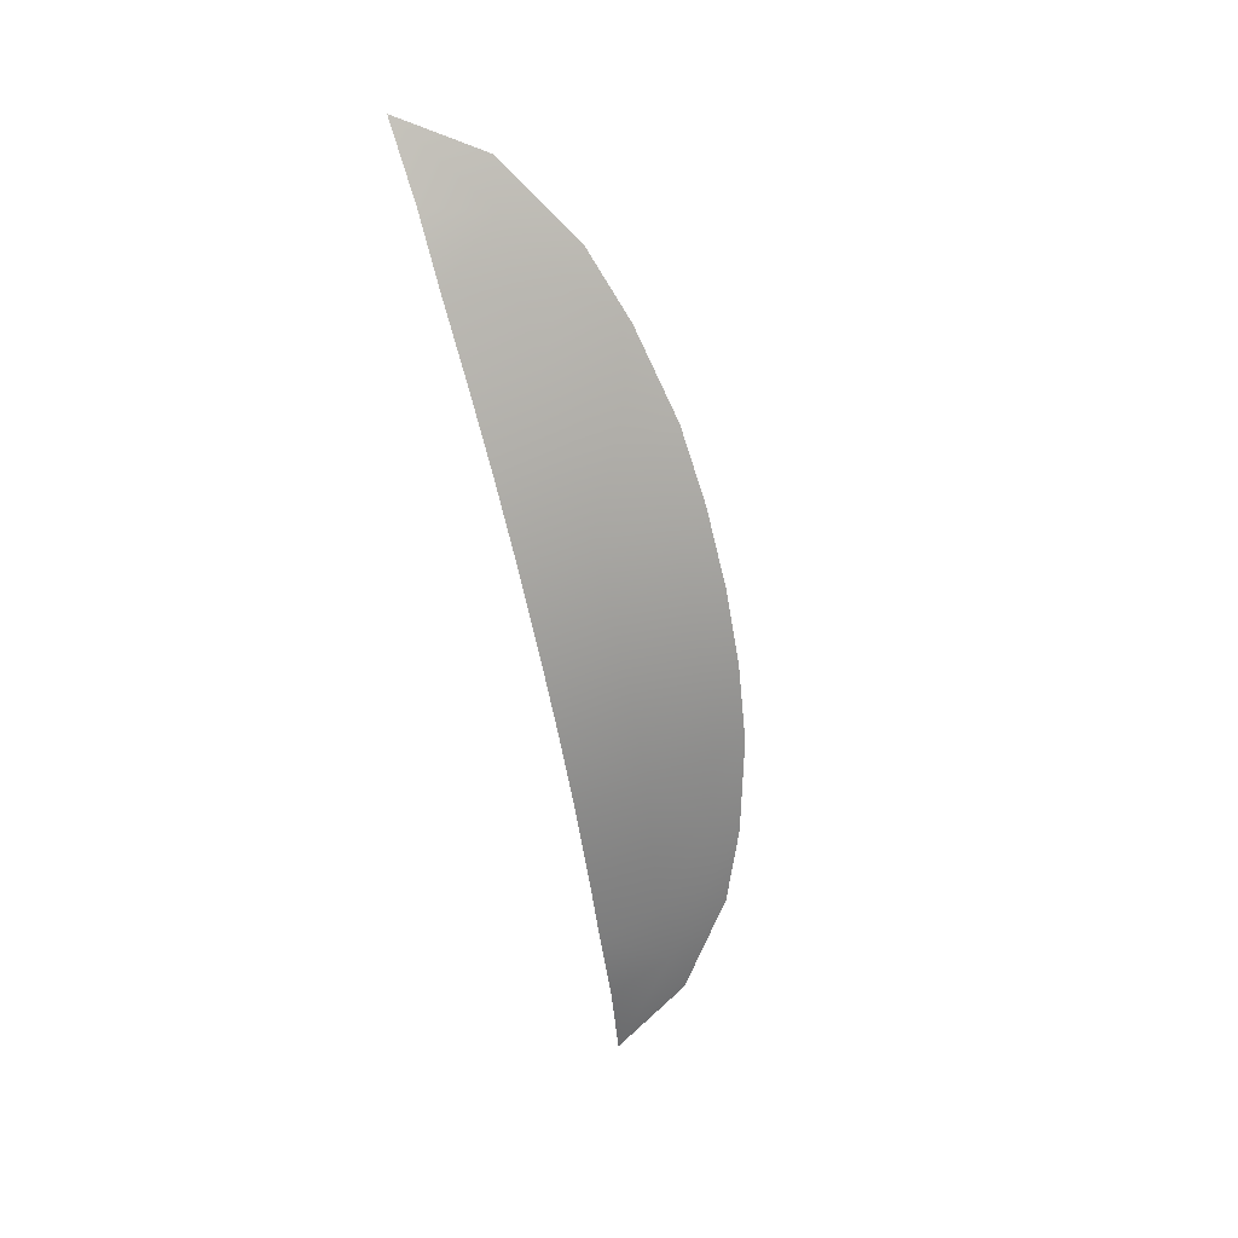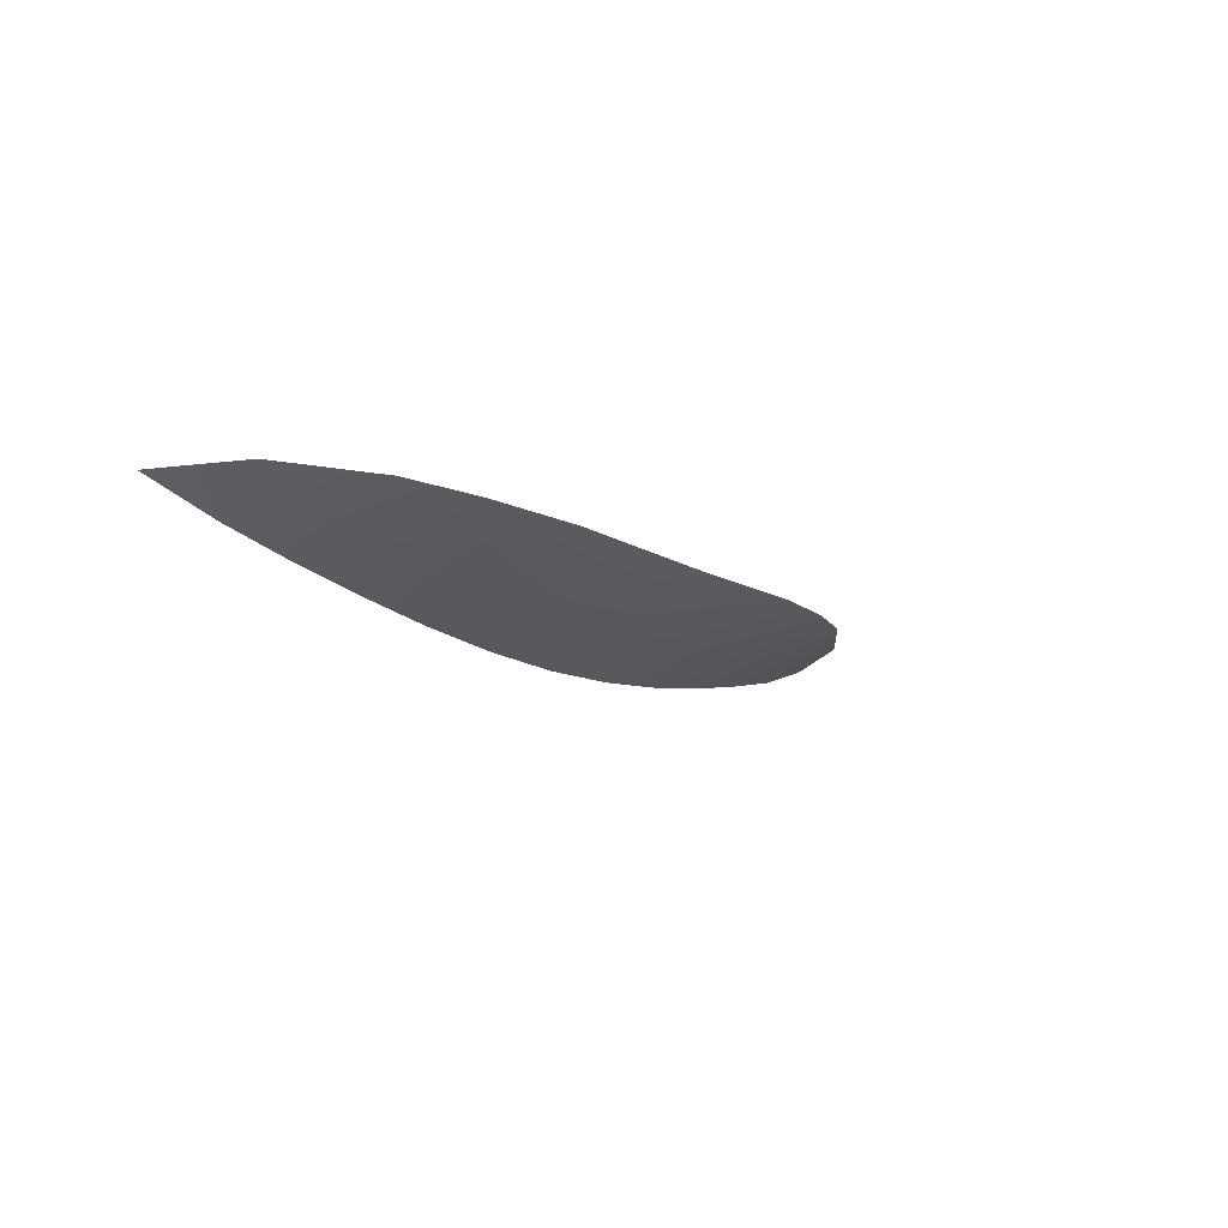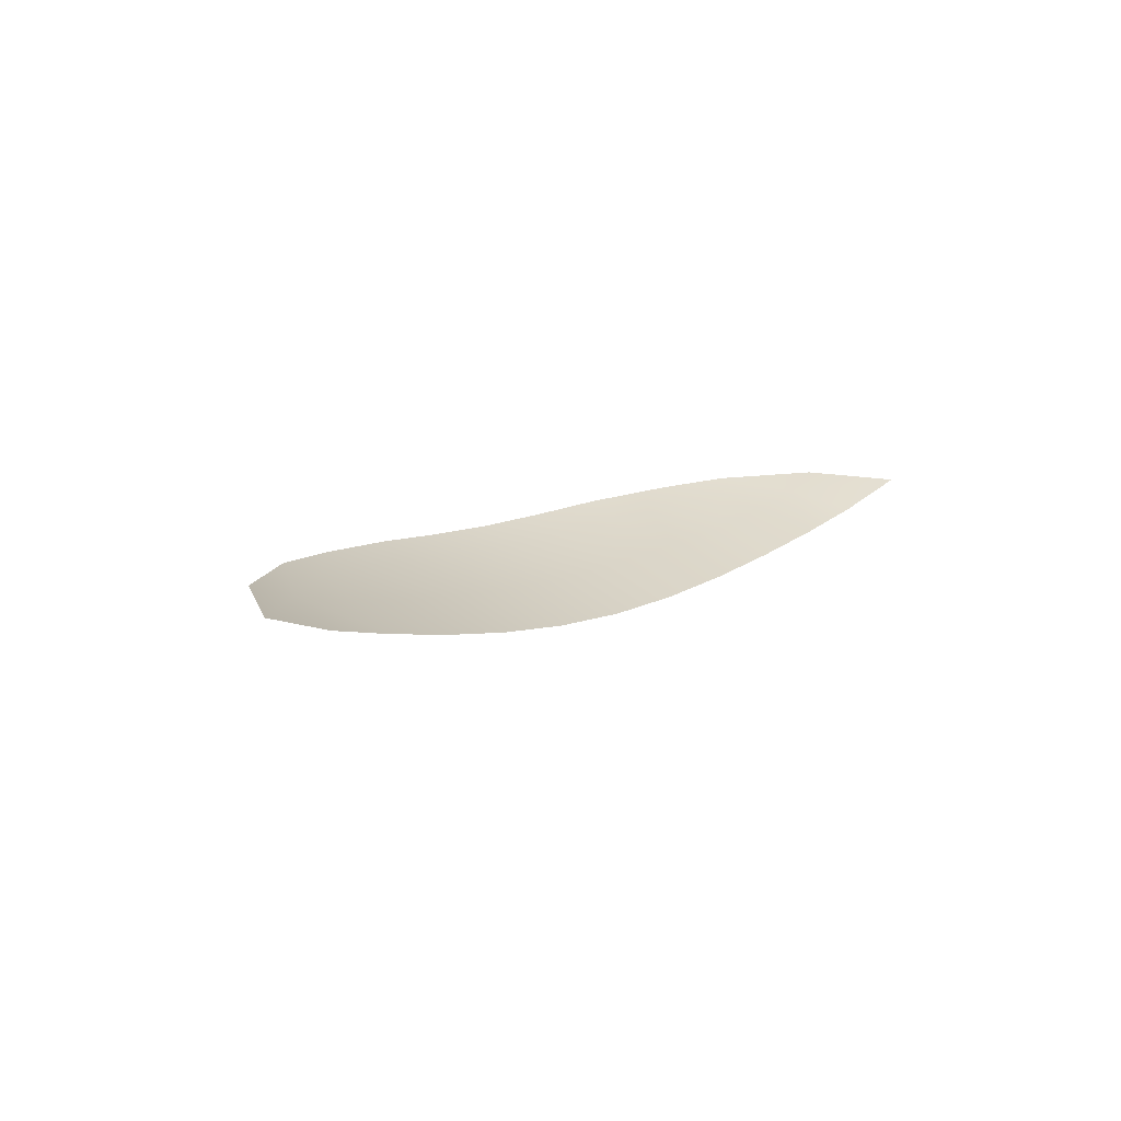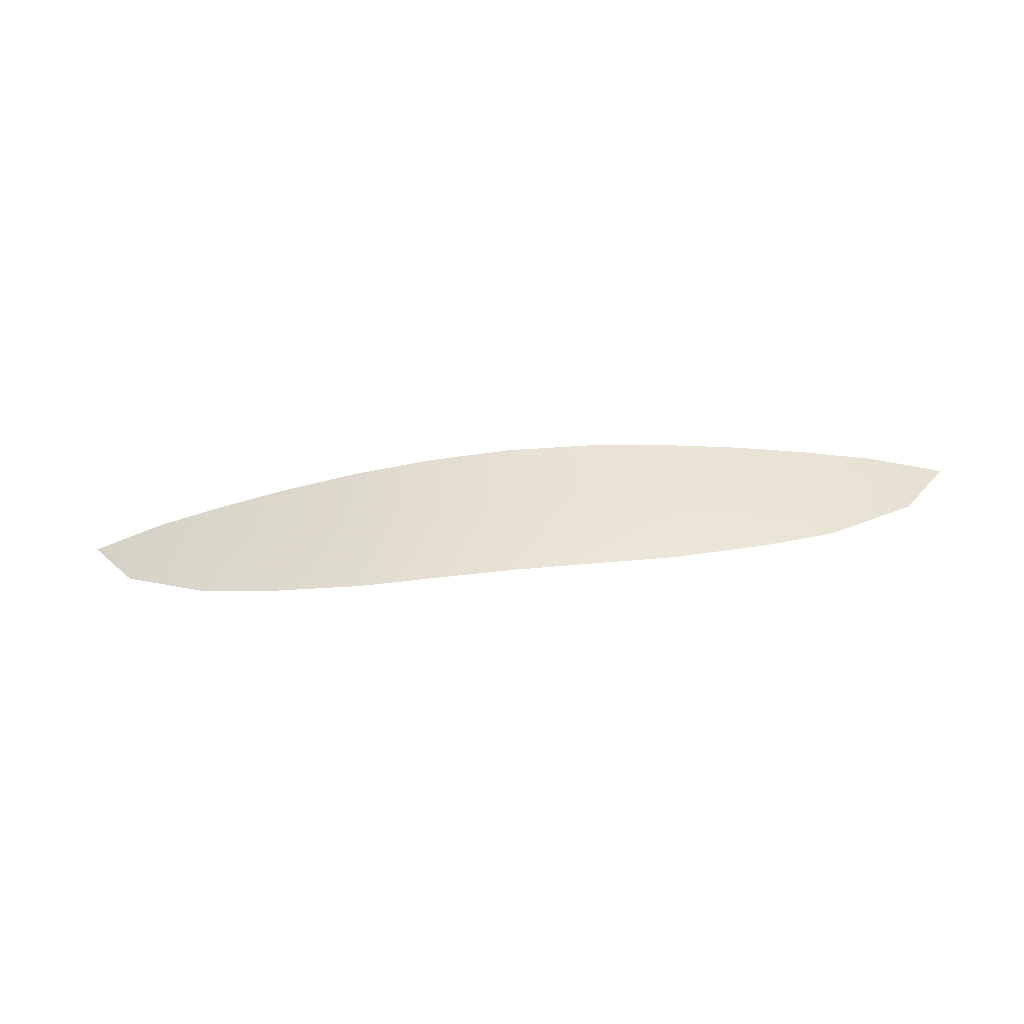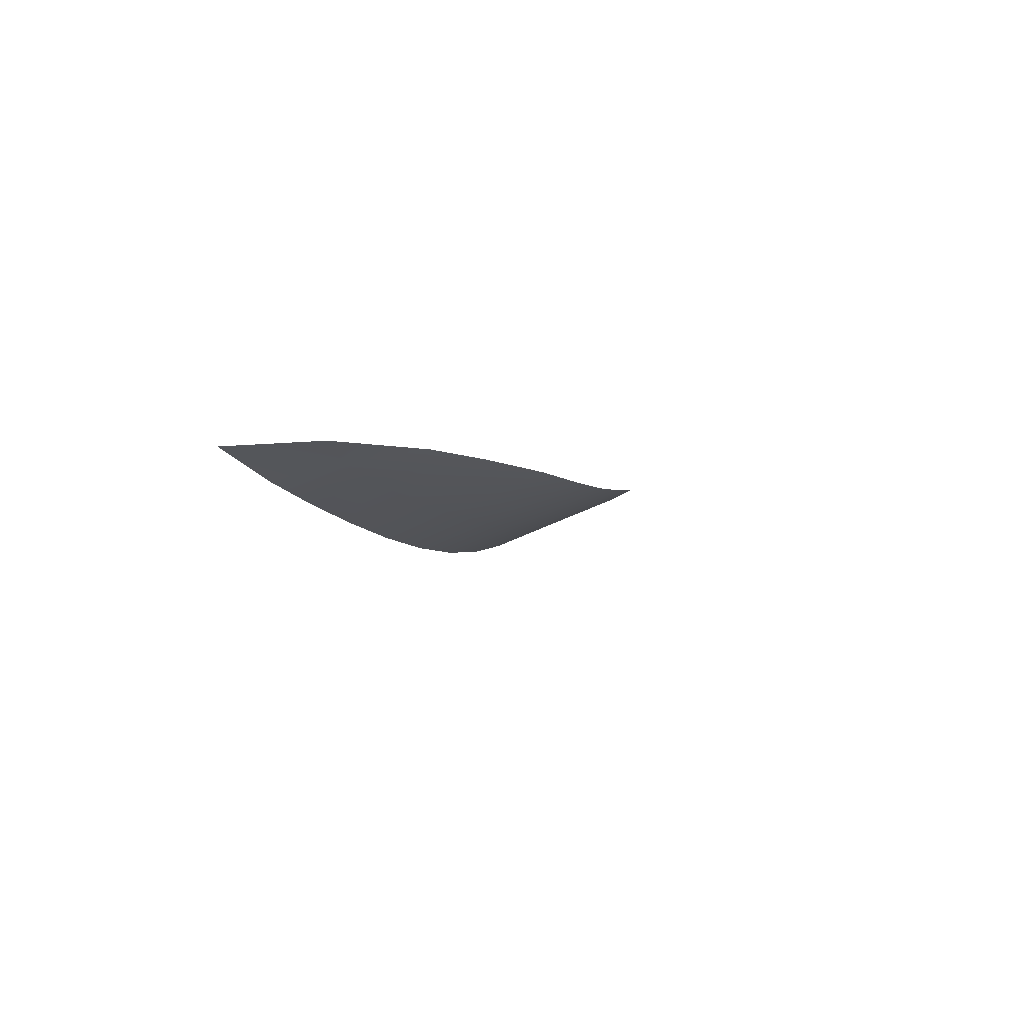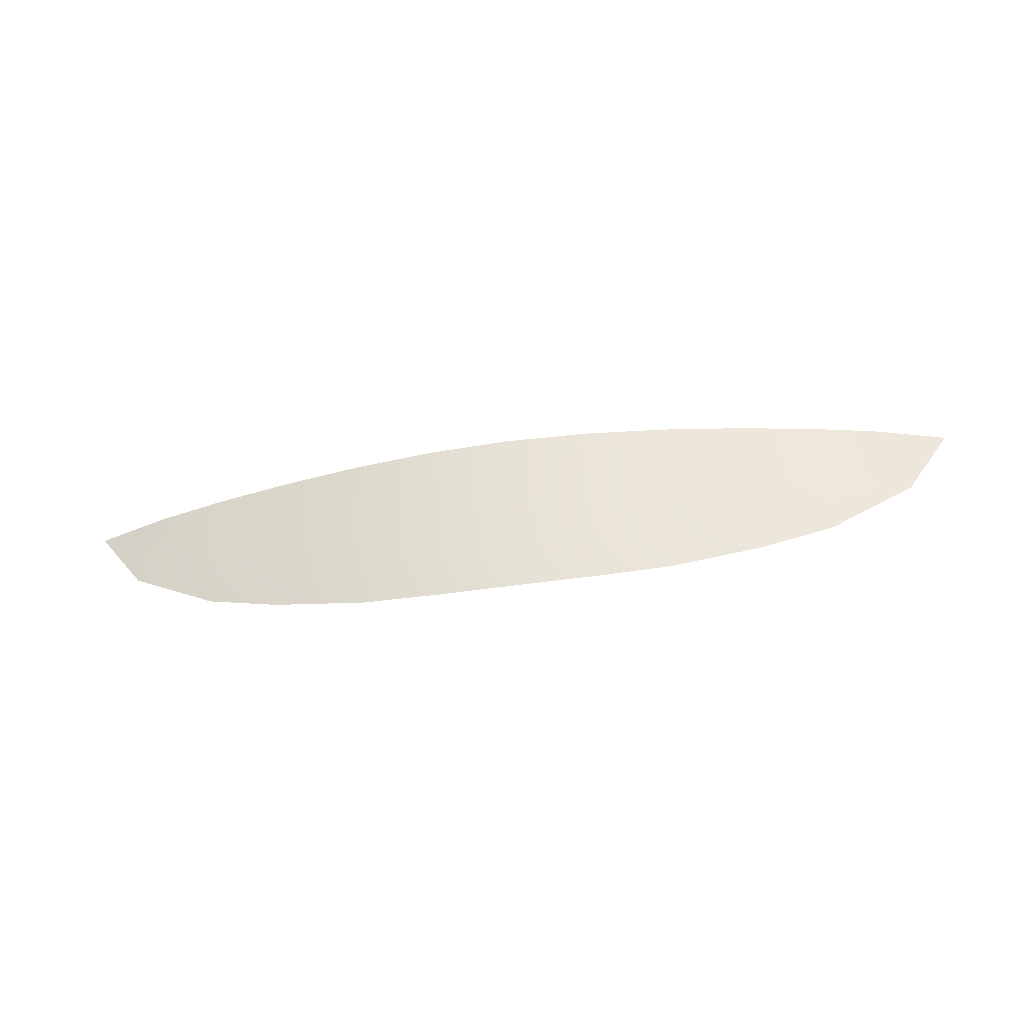
<metadata>
{"format":"obj","ext":"obj","renderer":"f3d","projection":"perspective","resolution":1024,"background":"white","views":[{"elev":-67.2,"azim":-78.2,"up":"+Z"},{"elev":-13.5,"azim":-52.9,"up":"+Z"},{"elev":10.9,"azim":130.0,"up":"+Z"},{"elev":-68.8,"azim":-174.3,"up":"+Y"},{"elev":-2.6,"azim":-70.6,"up":"+Z"},{"elev":-56.6,"azim":-171.7,"up":"+Y"}]}
</metadata>
<code>
g MouthNeutralA
v 0.09467 -0.01228 0.01056
v 0.1206 0.004707 0.01119
v 0.1075 0.006078 0.006681
v 0.1354 0.02706 0.009193
v 0.1132 0.02447 0.001989
v 0.09257 0.02318 -0.002708
v 0.08774 -0.006595 0.006735
v 0.07302 -0.02007 0.009222
v 0.08858 0.005801 0.002472
v 0.0707 0.02159 -0.007061
v 0.06793 -0.01363 0.005401
v 0.04553 -0.02661 0.007499
v 0.06912 0.003674 -0.0007828
v 0.04807 0.02032 -0.01064
v 0.0471 0.001225 -0.00355
v 0.02436 0.01954 -0.0131
v 0.04615 -0.01754 0.003418
v 0.02298 -0.02904 0.006078
v 0.02331 -0.01953 0.00172
v -2.056e-06 -0.02981 0.005479
v 0.02382 -0.0001219 -0.005653
v -2.056e-06 0.01927 -0.01402
v -2.056e-06 -0.02011 0.001006
v -2.056e-06 -0.0004689 -0.006504
v -0.02331 -0.01953 0.00172
v -0.02298 -0.02904 0.006078
v -0.02382 -0.0001219 -0.005653
v -0.02436 0.01954 -0.0131
v -0.04615 -0.01754 0.003418
v -0.04553 -0.02661 0.007499
v -0.0471 0.001225 -0.00355
v -0.04807 0.02032 -0.01064
v -0.06793 -0.01363 0.005401
v -0.07302 -0.02007 0.009222
v -0.06912 0.003674 -0.0007828
v -0.0707 0.02159 -0.007061
v -0.08774 -0.006595 0.006735
v -0.09467 -0.01228 0.01056
v -0.08858 0.005801 0.002472
v -0.09257 0.02318 -0.002708
v -0.1075 0.006078 0.006681
v -0.1206 0.004707 0.01119
v -0.1132 0.02447 0.001989
v -0.1354 0.02706 0.009193
g MouthNeutralA_0
f 3 2 1
f 3 4 2
f 5 4 3
f 5 3 6
f 7 3 1
f 7 1 8
f 3 9 6
f 9 3 7
f 10 6 9
f 11 7 8
f 9 7 11
f 11 8 12
f 13 10 9
f 13 9 11
f 10 13 14
f 13 15 14
f 15 13 11
f 16 14 15
f 17 11 12
f 17 15 11
f 17 12 18
f 19 17 18
f 15 17 19
f 19 18 20
f 21 16 15
f 21 15 19
f 22 16 21
f 23 19 20
f 21 19 23
f 24 22 21
f 24 21 23
f 25 23 20
f 24 23 25
f 26 25 20
f 22 24 27
f 27 24 25
f 28 22 27
f 29 25 26
f 27 25 29
f 30 29 26
f 28 27 31
f 31 27 29
f 32 28 31
f 33 29 30
f 31 29 33
f 34 33 30
f 32 31 35
f 35 31 33
f 36 32 35
f 37 33 34
f 35 33 37
f 38 37 34
f 36 35 39
f 39 35 37
f 40 36 39
f 41 37 38
f 41 39 37
f 40 39 41
f 42 41 38
f 43 40 41
f 44 41 42
f 43 41 44

</code>
